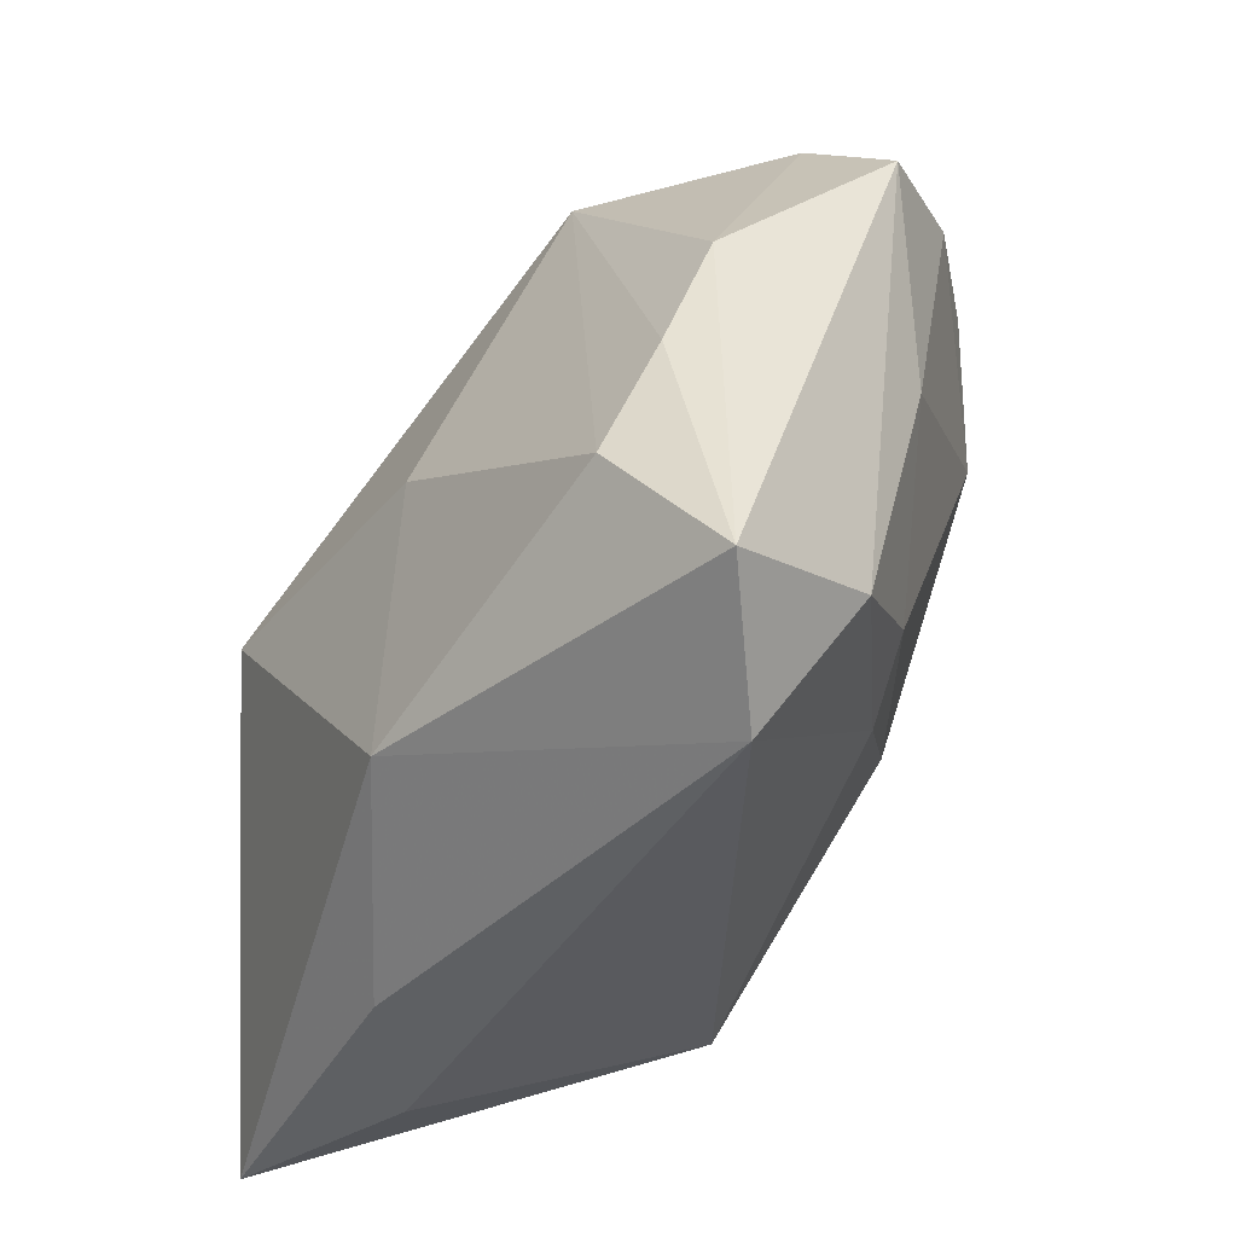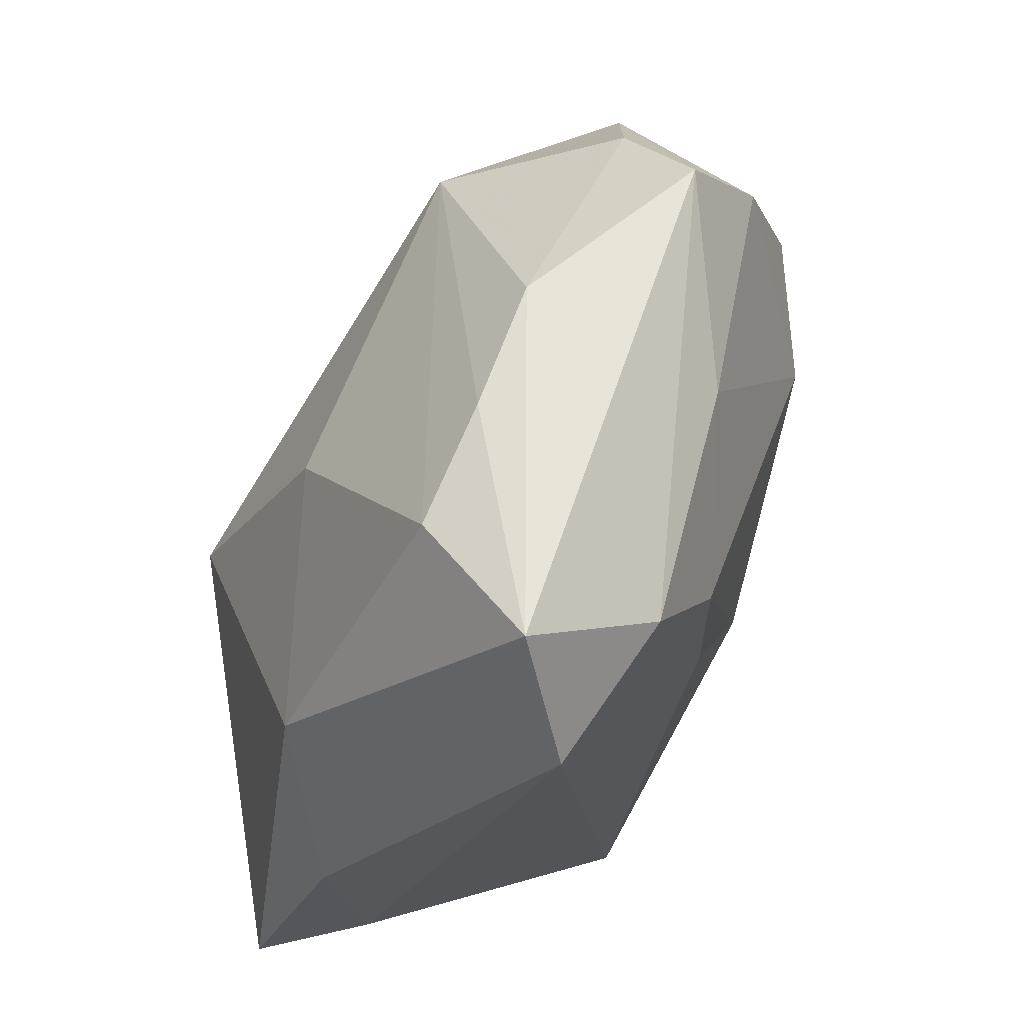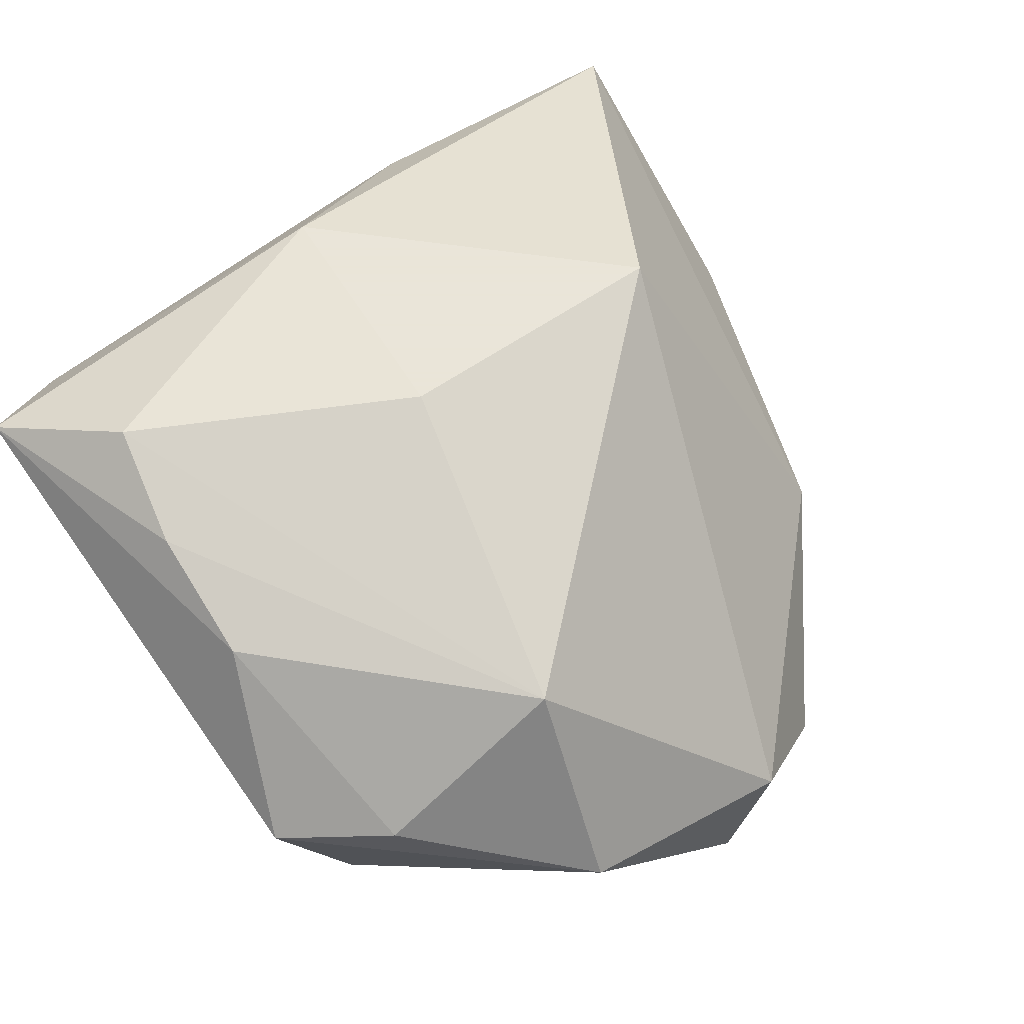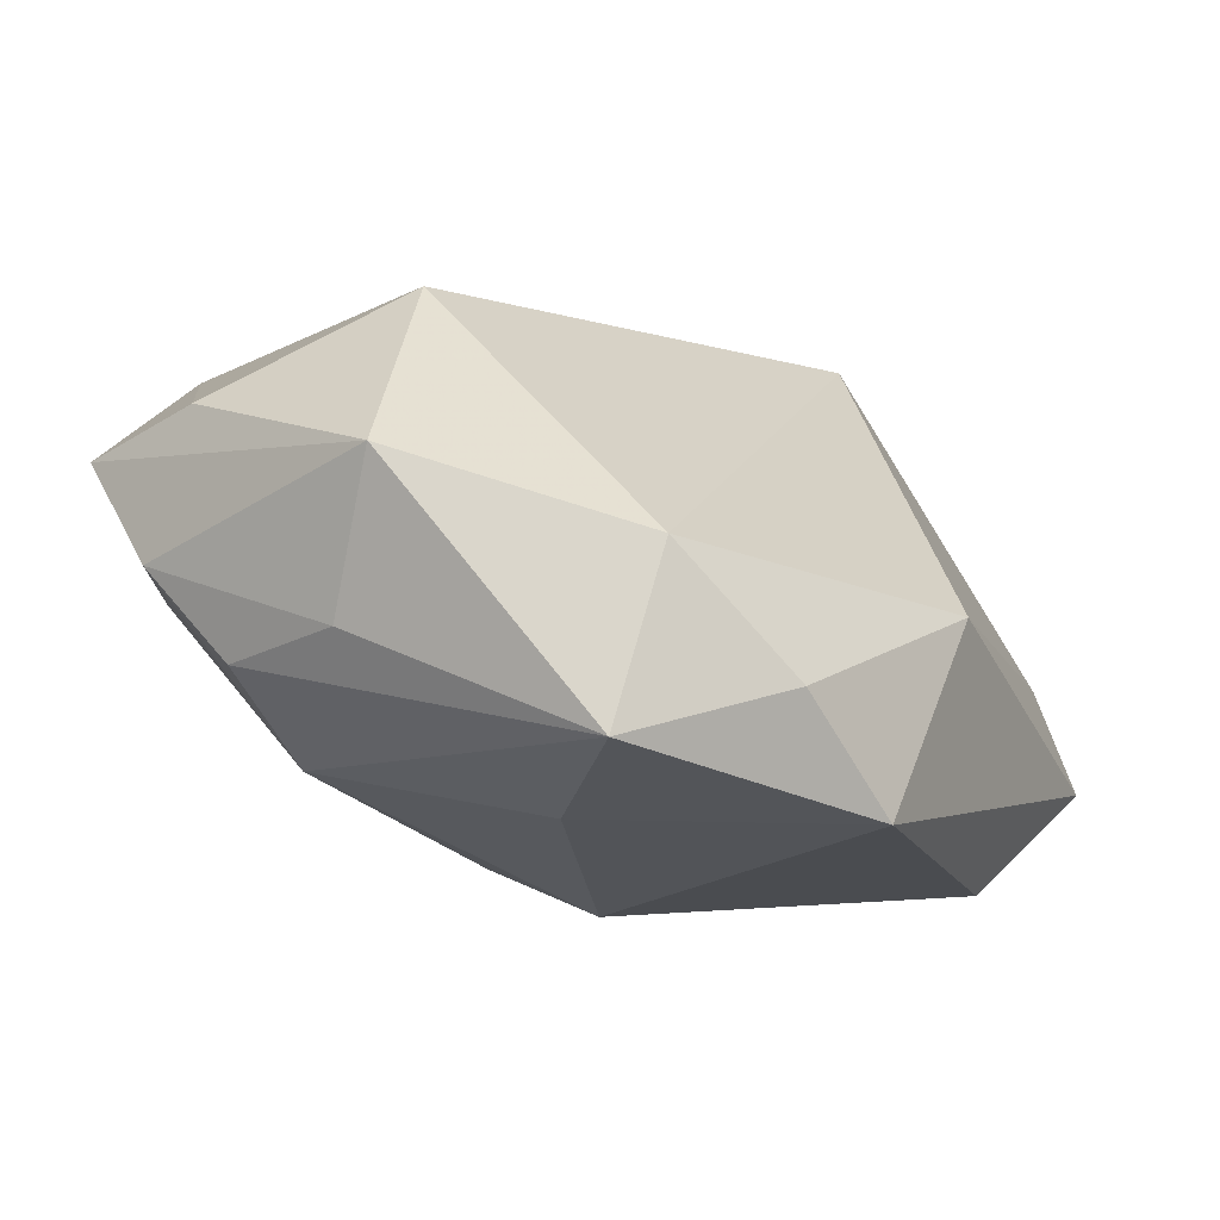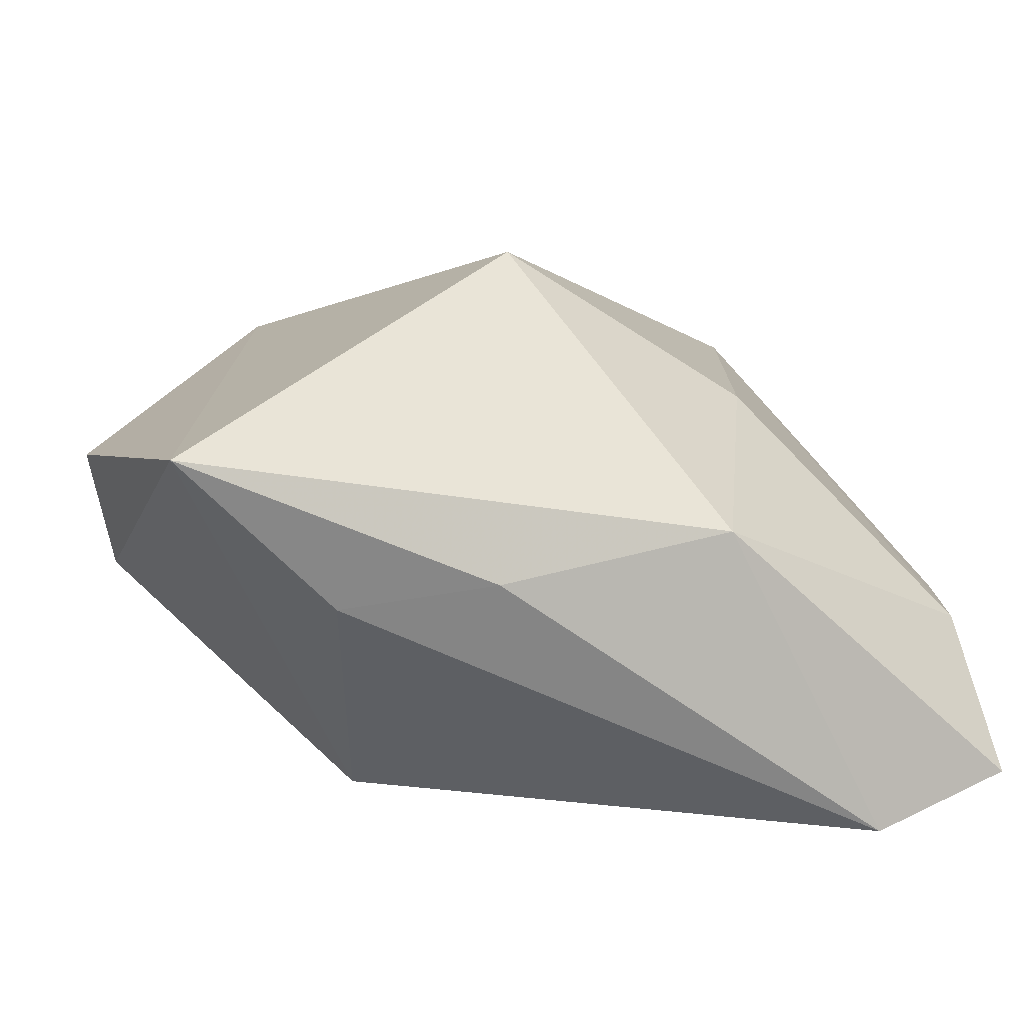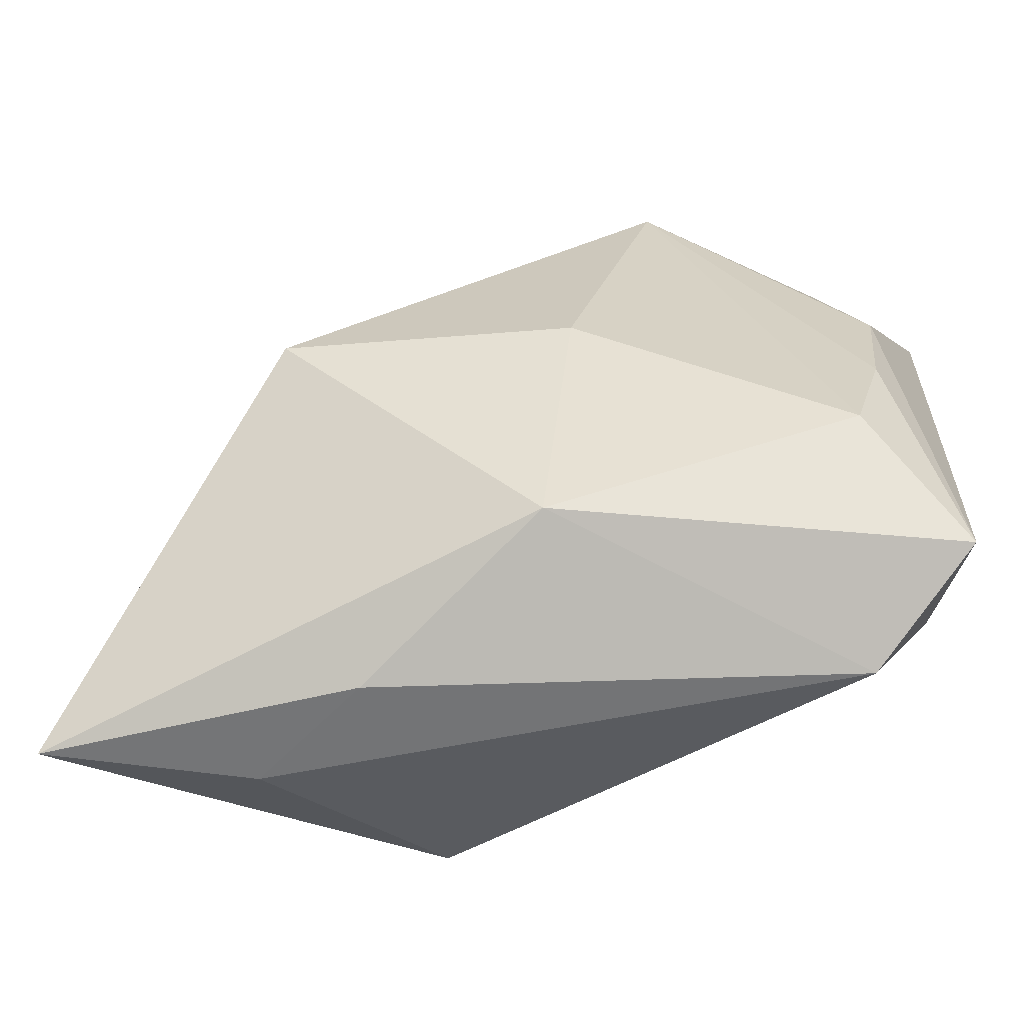
<metadata>
{"format":"obj","ext":"obj","renderer":"f3d","projection":"perspective","resolution":1024,"background":"white","views":[{"elev":-38.3,"azim":55.8,"up":"+Y"},{"elev":-22.8,"azim":64.0,"up":"+Y"},{"elev":58.6,"azim":142.4,"up":"+Z"},{"elev":67.2,"azim":-175.3,"up":"+Y"},{"elev":-54.5,"azim":-34.9,"up":"+Y"},{"elev":-47.4,"azim":6.7,"up":"+Y"}]}
</metadata>
<code>
v 0.0293 -0.01754 0.003645
v 0.02745 -0.003447 0.01621
v 0.02801 0.005885 0.01282
v 0.02732 0.01835 -0.006355
v 0.02477 -0.02681 0.008777
v -1.227e-05 0.01767 -0.02051
v -0.03391 -0.02727 0.007886
v 0.01401 0.02581 -0.01244
v -0.01599 0.0004966 0.02004
v -0.02432 0.01478 -0.004117
v 0.02302 -0.01251 -0.004058
v 0.005769 -0.006655 -0.01643
v 0.005452 -0.000162 0.02004
v -0.0105 -0.02671 0.01136
v -0.0279 -0.008312 -0.01507
v -0.03488 -0.009924 -0.006583
v 0.01145 0.02328 0.01204
v -0.00229 -0.001492 -0.02073
v 0.02542 -0.012 0.01926
v -0.002901 0.03183 -0.02023
v -0.007571 -0.02317 -0.01187
v -0.005308 0.03314 -0.008167
v 0.02105 0.01897 -0.01276
v 0.0157 -0.014 -0.007395
v -0.0196 0.02212 -0.02079
v 0.003186 -0.01957 0.02004
v 0.02506 0.02207 0.00326
v 0.02904 0.0004784 -0.001598
v 0.03222 0.01594 0.001548
v 0.03222 -0.02132 0.01506
v 0.01688 0.01014 -0.01619
v -0.01878 -0.02789 0.004136
v -0.01379 0.02896 -0.01518
v 0.01254 0.03221 -0.003277
f 7 9 10
f 26 9 7
f 7 21 32
f 14 26 7
f 7 32 14
f 22 10 9
f 9 17 22
f 22 33 10
f 20 33 22
f 9 26 13
f 13 17 9
f 23 31 20
f 10 33 25
f 25 33 20
f 19 26 30
f 19 13 26
f 17 13 19
f 20 31 6
f 31 18 6
f 6 25 20
f 18 25 6
f 5 32 21
f 30 26 5
f 26 14 5
f 5 14 32
f 21 18 12
f 12 18 31
f 31 11 12
f 8 23 20
f 7 10 16
f 10 25 16
f 21 12 24
f 24 12 11
f 24 5 21
f 30 29 3
f 34 22 17
f 20 22 34
f 34 8 20
f 28 11 31
f 15 21 7
f 7 16 15
f 15 18 21
f 15 25 18
f 15 16 25
f 2 19 30
f 30 3 2
f 17 19 2
f 2 3 17
f 27 34 17
f 29 34 27
f 17 3 27
f 27 3 29
f 4 34 29
f 29 28 4
f 23 8 4
f 8 34 4
f 31 23 4
f 4 28 31
f 11 28 1
f 30 5 1
f 1 29 30
f 1 28 29
f 1 24 11
f 5 24 1

</code>
